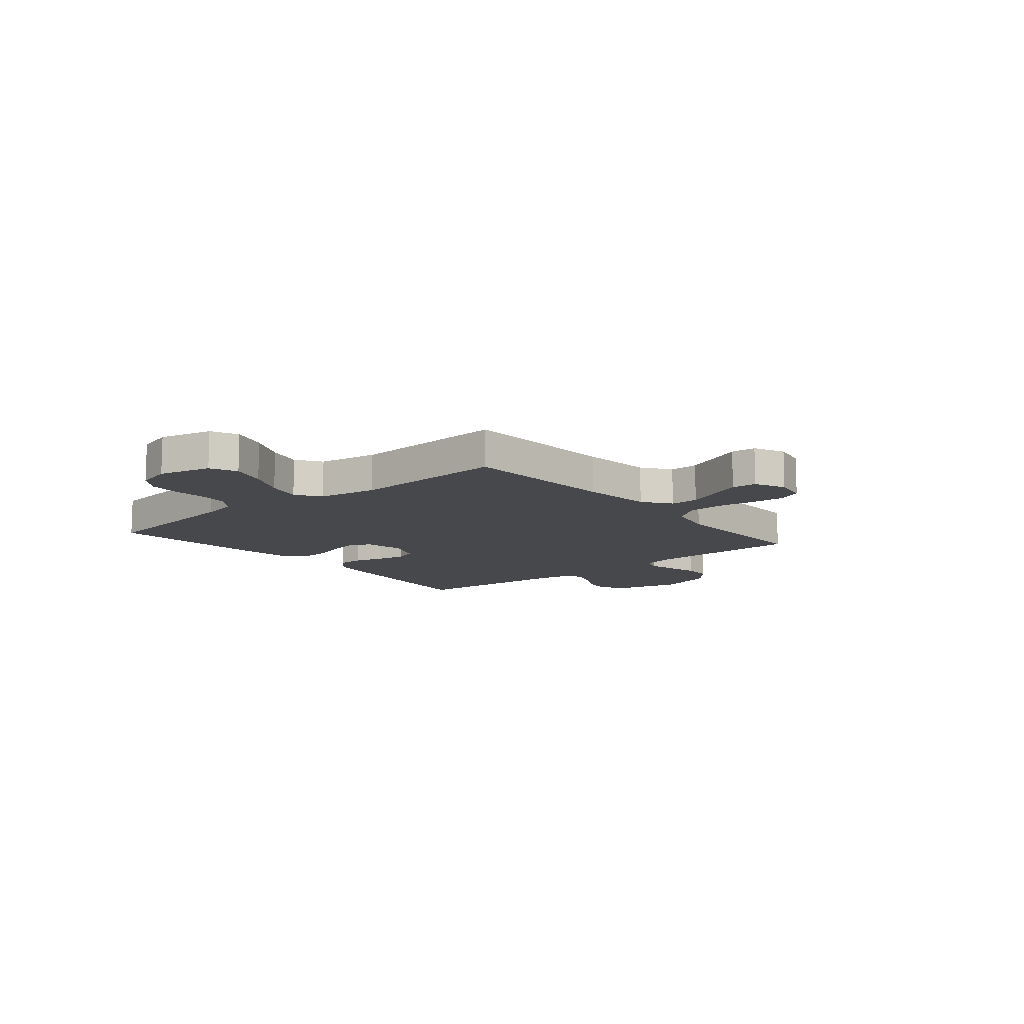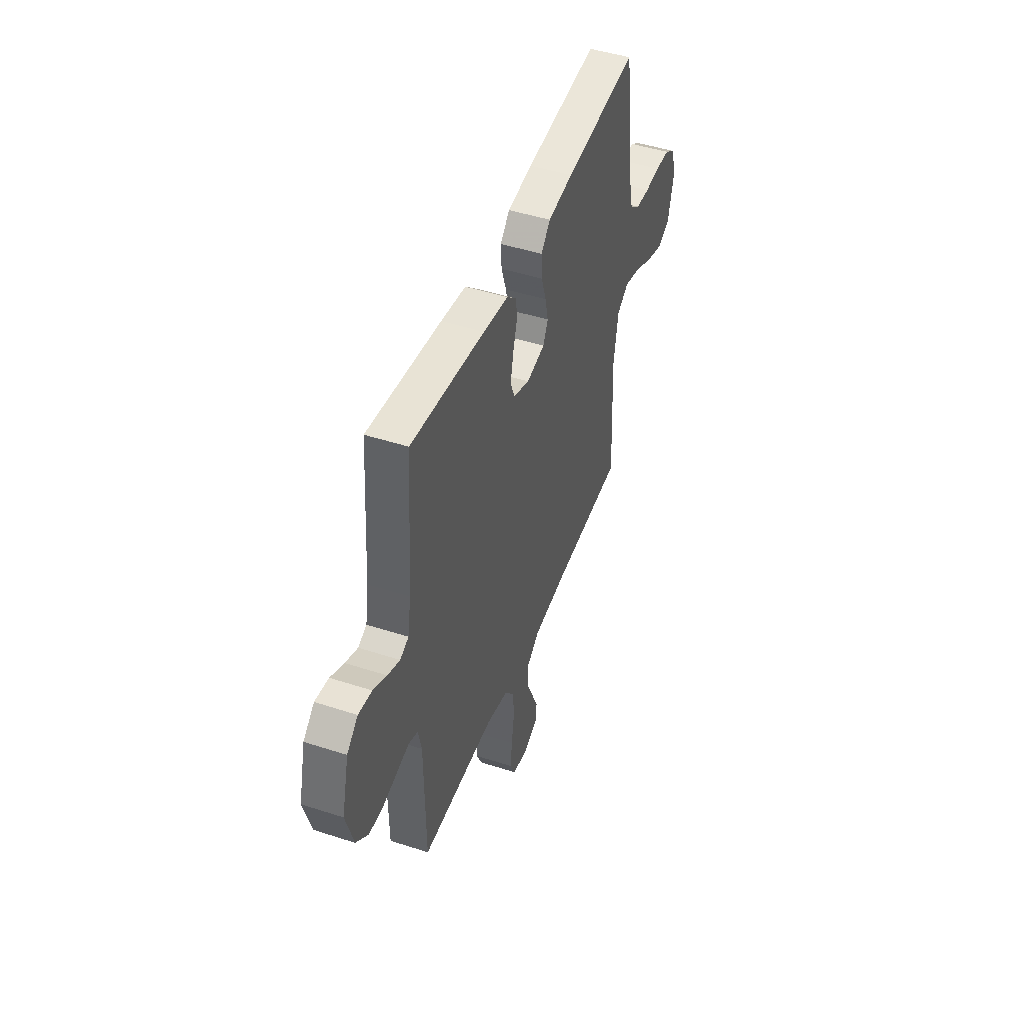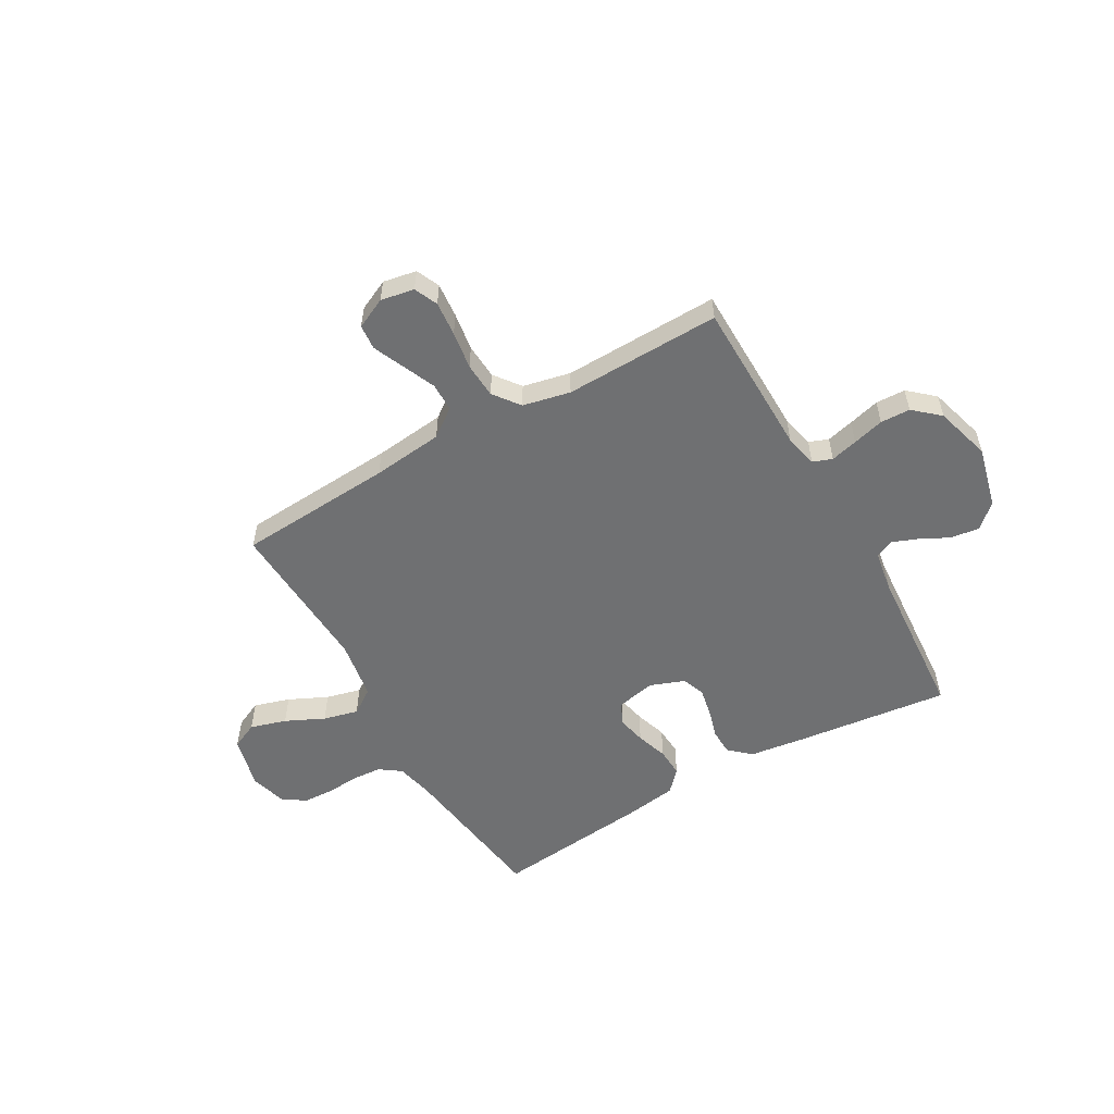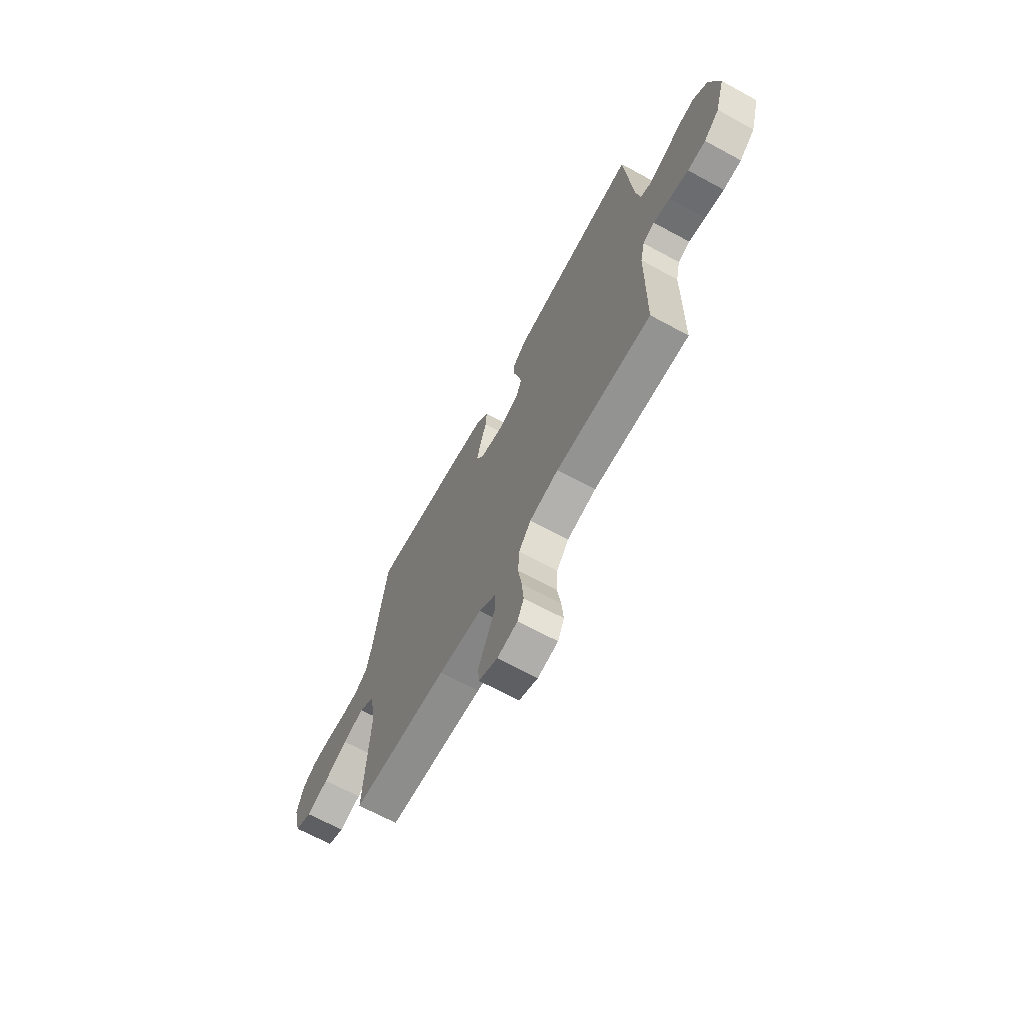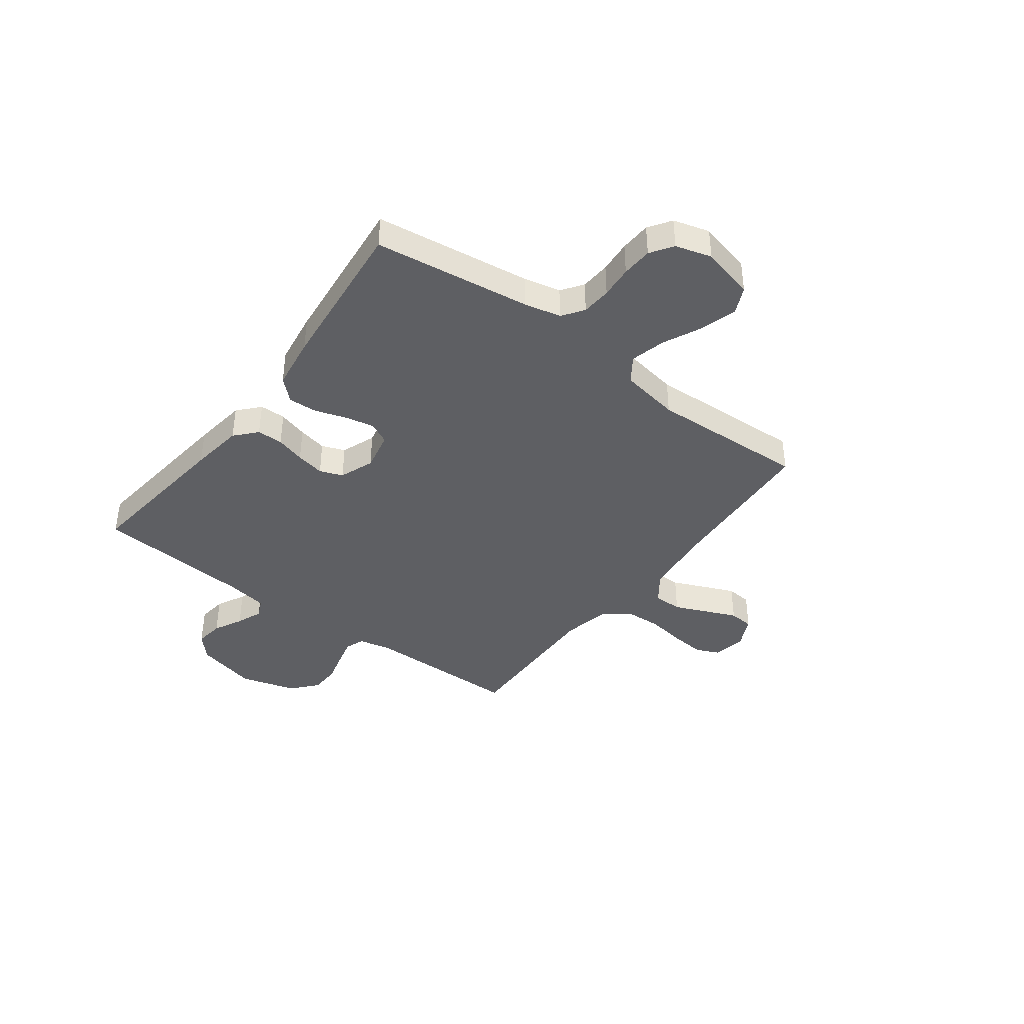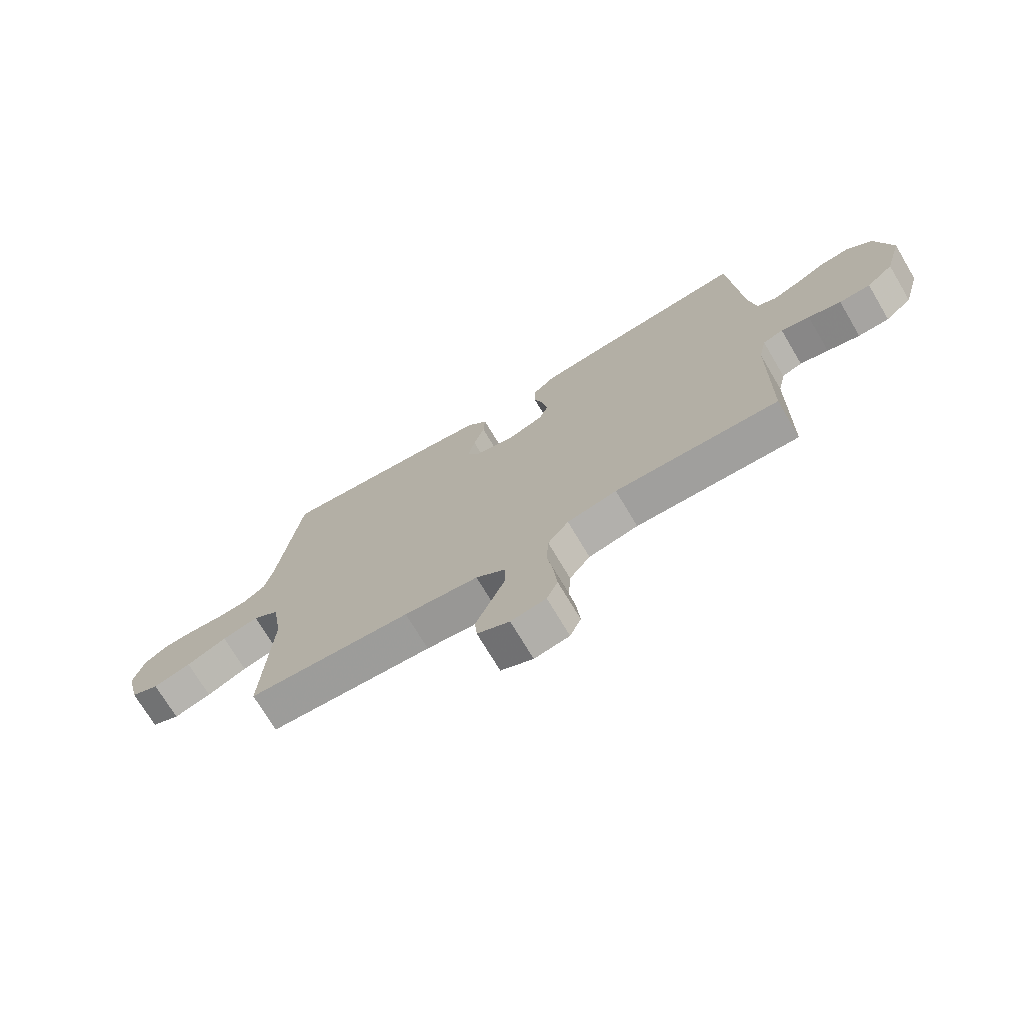
<metadata>
{"format":"obj","ext":"obj","renderer":"f3d","projection":"perspective","resolution":1024,"background":"white","views":[{"elev":-11.5,"azim":129.7,"up":"+Y"},{"elev":46.7,"azim":-69.7,"up":"+Z"},{"elev":-54.8,"azim":-150.2,"up":"+Y"},{"elev":-67.8,"azim":-118.6,"up":"+Z"},{"elev":-40.5,"azim":53.1,"up":"+Y"},{"elev":-72.3,"azim":-149.3,"up":"+Z"}]}
</metadata>
<code>
v 0.5 0.07 0.5
v 0.541 0.07 0.2
v 0.557 0.07 0.129
v 0.598 0.07 0.1
v 0.655 0.07 0.096
v 0.717 0.07 0.101
v 0.776 0.07 0.098
v 0.819 0.07 0.069
v 0.839 0.07 0
v 0.814 0.07 -0.102
v 0.762 0.07 -0.126
v 0.693 0.07 -0.105
v 0.619 0.07 -0.07
v 0.552 0.07 -0.053
v 0.504 0.07 -0.086
v 0.485 0.07 -0.2
v 0.5 0.07 -0.5
v 0.2 0.07 -0.519
v 0.064 0.07 -0.534
v 0.01 0.07 -0.574
v 0.01 0.07 -0.629
v 0.037 0.07 -0.691
v 0.063 0.07 -0.751
v 0.059 0.07 -0.799
v 0 0.07 -0.827
v -0.064 0.07 -0.815
v -0.084 0.07 -0.77
v -0.078 0.07 -0.704
v -0.067 0.07 -0.631
v -0.071 0.07 -0.563
v -0.109 0.07 -0.513
v -0.2 0.07 -0.493
v -0.5 0.07 -0.5
v -0.504 0.07 -0.2
v -0.518 0.07 -0.137
v -0.555 0.07 -0.123
v -0.607 0.07 -0.136
v -0.667 0.07 -0.152
v -0.724 0.07 -0.15
v -0.773 0.07 -0.107
v -0.804 0.07 0
v -0.775 0.07 0.118
v -0.73 0.07 0.159
v -0.675 0.07 0.152
v -0.62 0.07 0.124
v -0.57 0.07 0.104
v -0.535 0.07 0.12
v -0.522 0.07 0.2
v -0.5 0.07 0.5
v -0.2 0.07 0.465
v -0.098 0.07 0.451
v -0.057 0.07 0.414
v -0.056 0.07 0.364
v -0.072 0.07 0.308
v -0.083 0.07 0.253
v -0.066 0.07 0.209
v 0 0.07 0.184
v 0.075 0.07 0.2
v 0.095 0.07 0.242
v 0.083 0.07 0.297
v 0.063 0.07 0.358
v 0.06 0.07 0.413
v 0.098 0.07 0.454
v 0.2 0.07 0.469
v 0.5 0 0.5
v 0.541 0 0.2
v 0.557 0 0.129
v 0.598 0 0.1
v 0.655 0 0.096
v 0.717 0 0.101
v 0.776 0 0.098
v 0.819 0 0.069
v 0.839 0 0
v 0.814 0 -0.102
v 0.762 0 -0.126
v 0.693 0 -0.105
v 0.619 0 -0.07
v 0.552 0 -0.053
v 0.504 0 -0.086
v 0.485 0 -0.2
v 0.5 0 -0.5
v 0.2 0 -0.519
v 0.064 0 -0.534
v 0.01 0 -0.574
v 0.01 0 -0.629
v 0.037 0 -0.691
v 0.063 0 -0.751
v 0.059 0 -0.799
v 0 0 -0.827
v -0.064 0 -0.815
v -0.084 0 -0.77
v -0.078 0 -0.704
v -0.067 0 -0.631
v -0.071 0 -0.563
v -0.109 0 -0.513
v -0.2 0 -0.493
v -0.5 0 -0.5
v -0.504 0 -0.2
v -0.518 0 -0.137
v -0.555 0 -0.123
v -0.607 0 -0.136
v -0.667 0 -0.152
v -0.724 0 -0.15
v -0.773 0 -0.107
v -0.804 0 0
v -0.775 0 0.118
v -0.73 0 0.159
v -0.675 0 0.152
v -0.62 0 0.124
v -0.57 0 0.104
v -0.535 0 0.12
v -0.522 0 0.2
v -0.5 0 0.5
v -0.2 0 0.465
v -0.098 0 0.451
v -0.057 0 0.414
v -0.056 0 0.364
v -0.072 0 0.308
v -0.083 0 0.253
v -0.066 0 0.209
v 0 0 0.184
v 0.075 0 0.2
v 0.095 0 0.242
v 0.083 0 0.297
v 0.063 0 0.358
v 0.06 0 0.413
v 0.098 0 0.454
v 0.2 0 0.469
f 63 64 1 2
f 60 61 62 63
f 59 60 63 2
f 58 59 2 3
f 57 58 3 4
f 51 52 53 54
f 51 54 55
f 48 49 50 51
f 47 48 51 55
f 46 47 55 56
f 42 43 44 45
f 42 45 46
f 41 42 46
f 37 38 39 40
f 36 37 40 41
f 35 36 41 46
f 32 33 34
f 31 32 34 35
f 26 27 28 29
f 24 25 26 29
f 24 29 30
f 21 22 23 24
f 21 24 30
f 20 21 30 31
f 16 17 18
f 15 16 18 19
f 10 11 12 13
f 10 13 14
f 9 10 14
f 8 9 14
f 5 6 7 8
f 4 5 8 14
f 57 4 14 15
f 35 46 56 57
f 20 31 35 57
f 15 19 20 57
f 66 65 128 127
f 127 126 125 124
f 66 127 124 123
f 67 66 123 122
f 68 67 122 121
f 118 117 116 115
f 119 118 115
f 115 114 113 112
f 119 115 112 111
f 120 119 111 110
f 109 108 107 106
f 110 109 106
f 110 106 105
f 104 103 102 101
f 105 104 101 100
f 110 105 100 99
f 98 97 96
f 99 98 96 95
f 93 92 91 90
f 93 90 89 88
f 94 93 88
f 88 87 86 85
f 94 88 85
f 95 94 85 84
f 82 81 80
f 83 82 80 79
f 77 76 75 74
f 78 77 74
f 78 74 73
f 78 73 72
f 72 71 70 69
f 78 72 69 68
f 79 78 68 121
f 121 120 110 99
f 121 99 95 84
f 121 84 83 79
f 1 65 66 2
f 2 66 67 3
f 3 67 68 4
f 4 68 69 5
f 5 69 70 6
f 6 70 71 7
f 7 71 72 8
f 8 72 73 9
f 9 73 74 10
f 10 74 75 11
f 11 75 76 12
f 12 76 77 13
f 13 77 78 14
f 14 78 79 15
f 15 79 80 16
f 16 80 81 17
f 17 81 82 18
f 18 82 83 19
f 19 83 84 20
f 20 84 85 21
f 21 85 86 22
f 22 86 87 23
f 23 87 88 24
f 24 88 89 25
f 25 89 90 26
f 26 90 91 27
f 27 91 92 28
f 28 92 93 29
f 29 93 94 30
f 30 94 95 31
f 31 95 96 32
f 32 96 97 33
f 33 97 98 34
f 34 98 99 35
f 35 99 100 36
f 36 100 101 37
f 37 101 102 38
f 38 102 103 39
f 39 103 104 40
f 40 104 105 41
f 41 105 106 42
f 42 106 107 43
f 43 107 108 44
f 44 108 109 45
f 45 109 110 46
f 46 110 111 47
f 47 111 112 48
f 48 112 113 49
f 49 113 114 50
f 50 114 115 51
f 51 115 116 52
f 52 116 117 53
f 53 117 118 54
f 54 118 119 55
f 55 119 120 56
f 56 120 121 57
f 57 121 122 58
f 58 122 123 59
f 59 123 124 60
f 60 124 125 61
f 61 125 126 62
f 62 126 127 63
f 63 127 128 64
f 64 128 65 1

</code>
